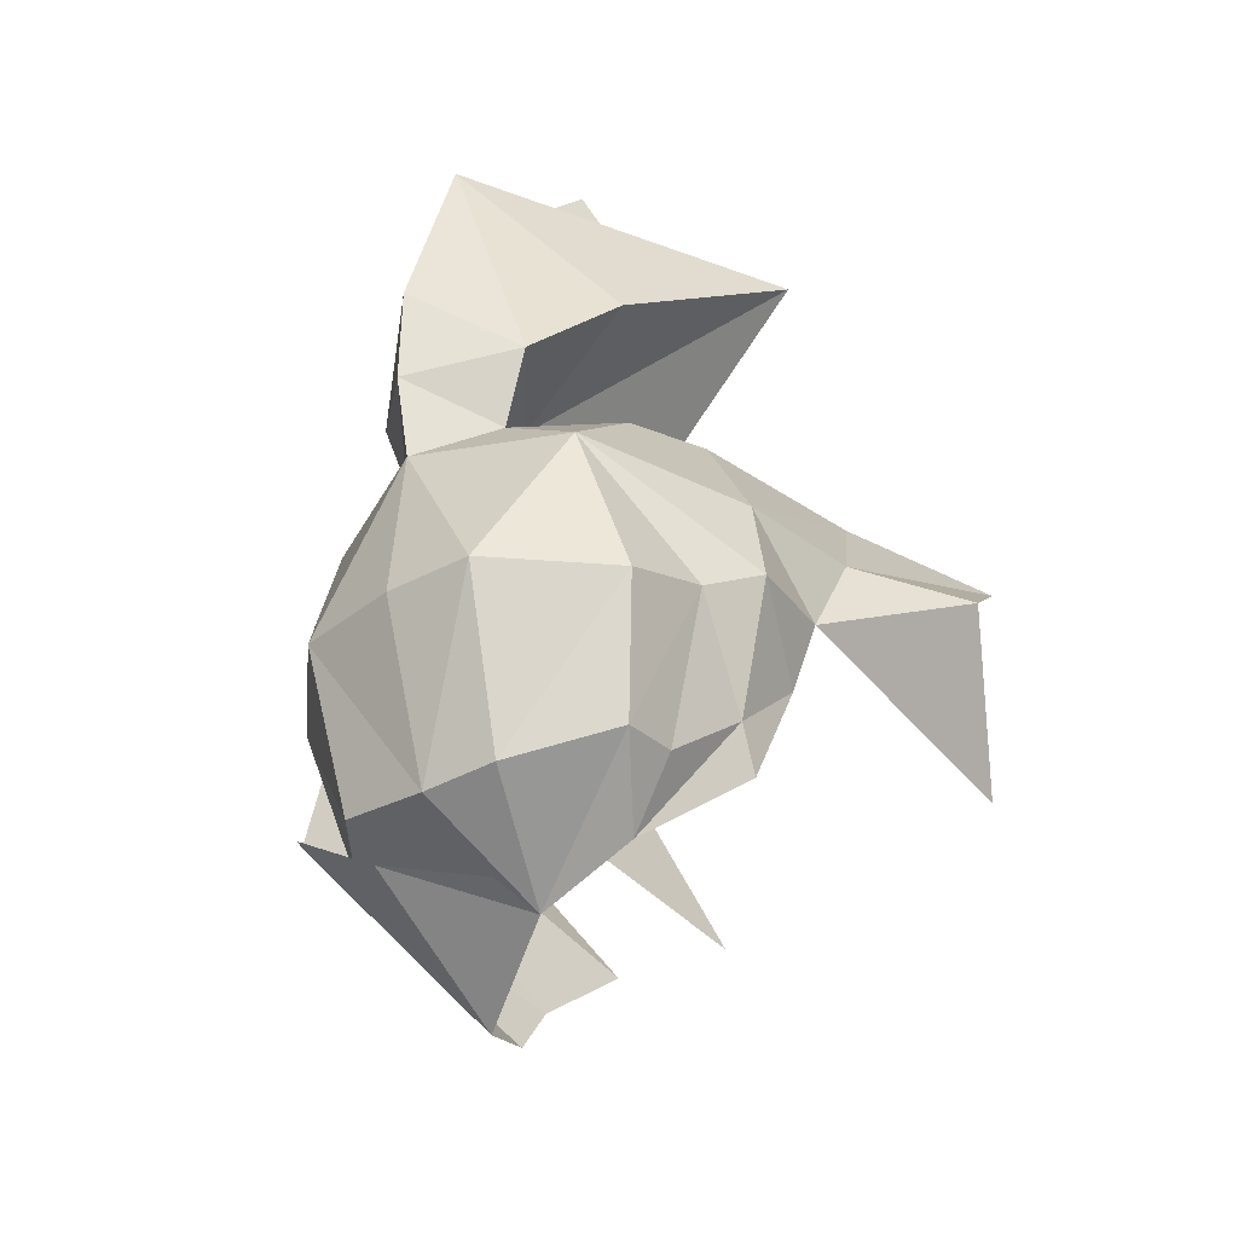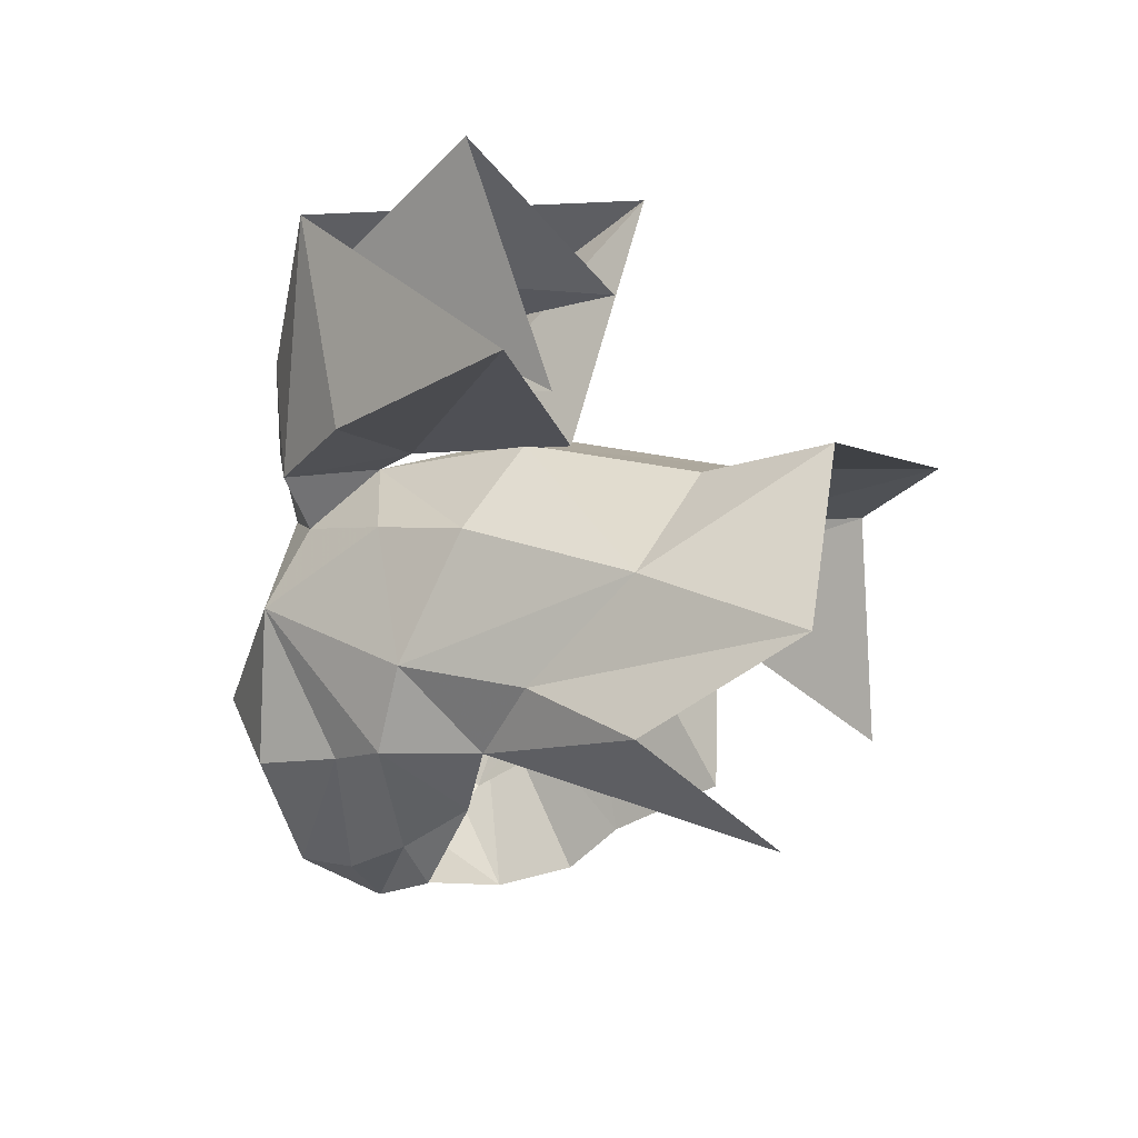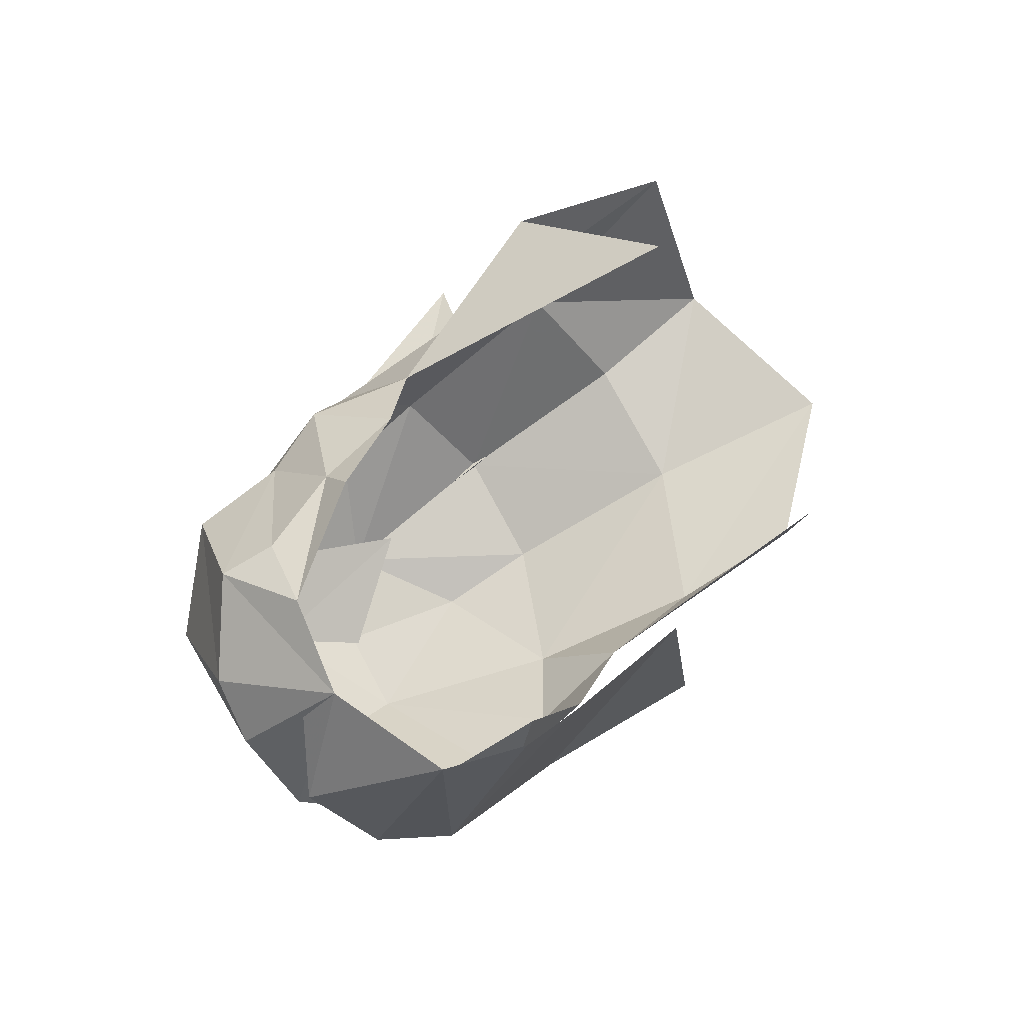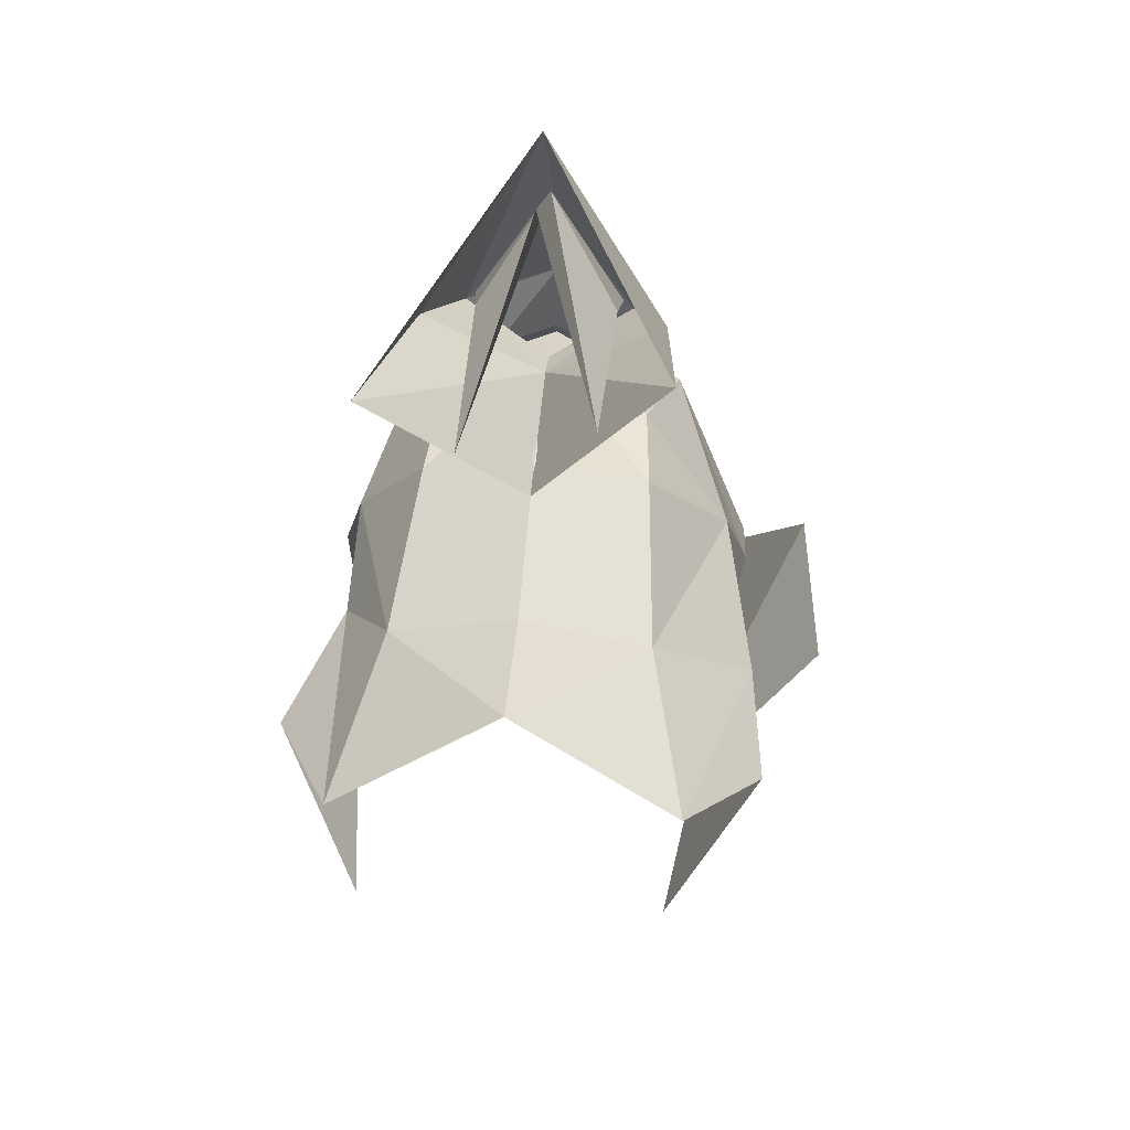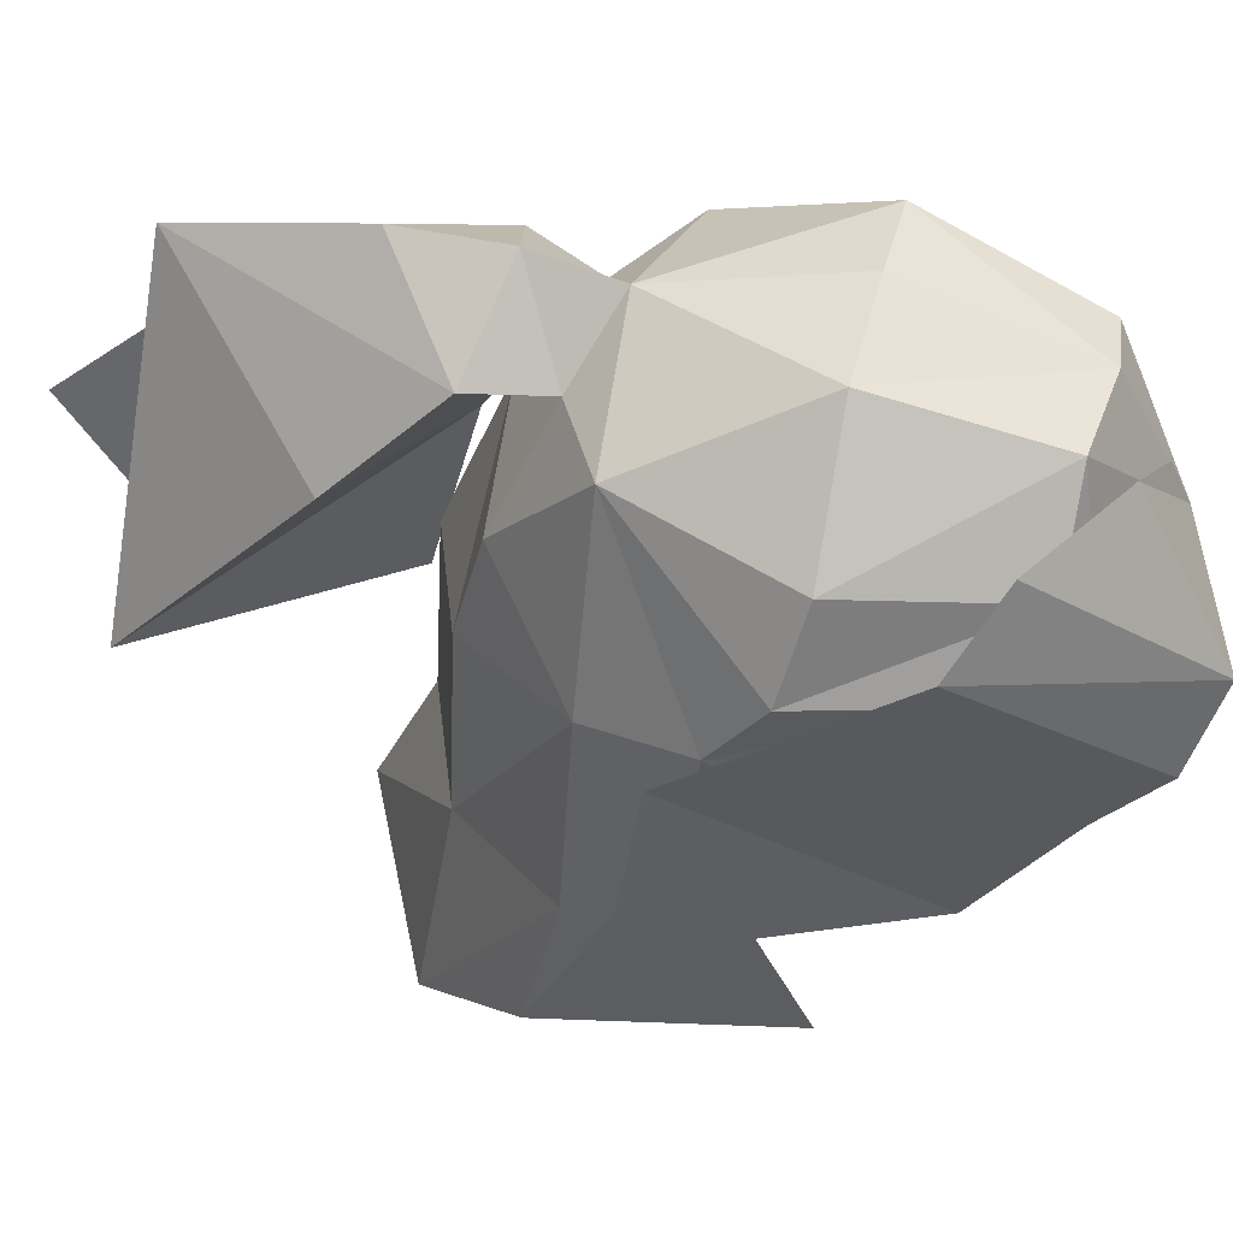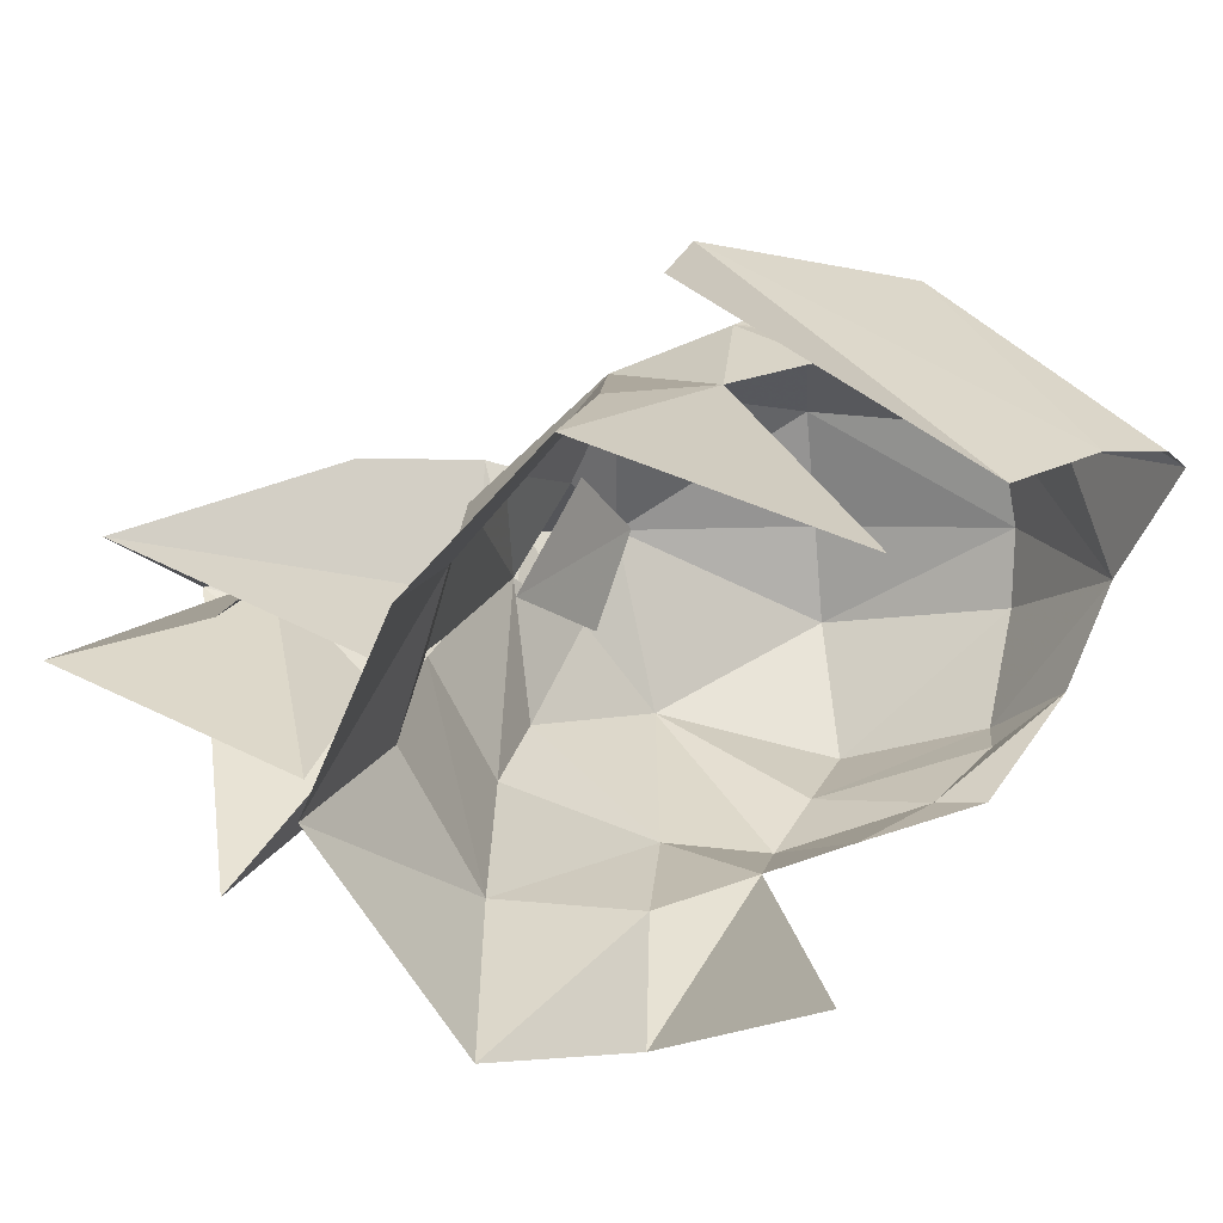
<metadata>
{"format":"obj","ext":"obj","renderer":"f3d","projection":"perspective","resolution":1024,"background":"white","views":[{"elev":-34.3,"azim":42.1,"up":"+Y"},{"elev":27.4,"azim":116.9,"up":"+Y"},{"elev":-70.2,"azim":125.4,"up":"+Y"},{"elev":58.8,"azim":-175.7,"up":"+Y"},{"elev":48.6,"azim":-75.2,"up":"+Z"},{"elev":-71.2,"azim":-85.0,"up":"+Z"}]}
</metadata>
<code>
g objobjpolySurface5
v -3.848 -1.282 85.74
v -1.988 -4.146 82.74
v -1.361 -4.581 84.01
v -2.855 -1.93 86.67
v 0.4929 -3.651 84.97
v -1.044 -3.029 86.75
v -1.522 0.3605 87.88
v -1.228 -2.412 87.19
v 0.3154 -2.555 87.17
v 0.313 0.3487 88.05
v -2.394 -2.42 85.88
v -3.353 0.2982 86.24
v -3.939 0.5974 84.83
v -3.336 -1.462 84.79
v -2.302 5.188 79.45
v -4.077 3.183 80.27
v -3.521 3.13 83.36
v -2.056 5.123 82.8
v -0.0643 5.89 82.65
v -0.0643 6.074 79.3
v -2.955 5.613 76.11
v -4.297 3.676 77.9
v -0.0643 7.094 76.98
v -0.0643 4.685 87.76
v -1.555 5.094 86.61
v -1.142 3.881 86.47
v -0.0643 3.31 87.47
v -3.959 1.419 83.69
v -3.309 -1.171 83.82
v -2.092 -2.902 84.86
v 0.4929 -3.651 84.97
v -2.488 3.104 86.52
v -0.0643 3.31 87.47
v -0.0643 4.794 85.61
v -1.929 4.701 84.54
v 1.793 0.3605 87.88
v 1.468 -2.405 86.9
v 2.894 -1.893 85.78
v 2.796 -1.819 84.78
v 3.321 0.8123 84.66
v 3.372 0.2982 86.24
v 2.173 5.188 79.45
v 1.928 5.123 82.8
v 3.252 2.993 83.35
v 3.199 3.167 80.94
v 2.826 5.256 76.13
v 4.053 3.304 78.53
v 1.014 3.881 86.47
v 1.542 5.094 86.61
v 2.516 2.967 86.52
v 1.8 4.701 84.54
v -0.0643 5.25 84.94
v 2.154 6.574 85.07
v -0.0643 4.794 85.61
v -2.2 6.747 84.99
v -2.316 -3.184 81.89
v -5.02 1.851 84.23
v -1.247 3.716 86.39
v -0.0643 3.09 87.48
v -0.0643 4.734 84.73
v 1.118 3.716 86.39
v -0.05692 8.359 86.53
v -0.05691 5.839 86.81
v 1.358 5.3 86.62
v 1.162 6.921 85.08
v -1.37 5.3 86.62
v -1.325 7.094 84.99
v 0.3489 -3.331 85.78
v -2.599 -1.752 79.91
v -2.797 -0.02486 76.92
v -3.659 1.637 81.78
v -0.07187 6.407 87.73
v -2.405 9.773 81.53
v -0.0643 6.05 81.75
v -2.686 -1.569 83.09
v -3.643 0.2814 82.63
v -1.142 3.881 86.47
v 0.105 9.445 86.91
v 3.168 1.637 81.78
v 2.755 8.894 81.51
v 3.046 -0.8482 83.5
v 2.013 -2.898 84.69
v 2.997 0.2914 82.2
v 2.935 -1.569 83.09
v 3.649 1.422 83.57
v 1.014 3.881 86.47
v 2.669 0.9478 76.5
v -5.316 2.268 81.17
v -1.199 8.456 81.5
v -0.05693 11.26 83.69
v 1.149 7.578 81.48
f 1 2 3
f 1 3 4
f 3 5 6
f 3 6 4
f 7 8 9
f 7 9 10
f 11 12 13
f 11 13 14
f 15 16 17
f 15 17 18
f 19 20 15
f 19 15 18
f 21 22 16
f 21 16 15
f 23 21 15
f 23 15 20
f 24 25 26
f 24 26 27
f 8 7 12
f 8 12 11
f 14 13 28
f 14 28 29
f 30 31 8
f 30 8 11
f 32 12 7
f 32 7 33
f 34 19 18
f 34 18 35
f 36 10 9
f 36 9 37
f 38 39 40
f 38 40 41
f 42 43 44
f 42 44 45
f 19 43 42
f 19 42 20
f 46 42 45
f 46 45 47
f 23 20 42
f 23 42 46
f 24 27 48
f 24 48 49
f 37 38 41
f 37 41 36
f 36 41 50
f 36 50 33
f 34 51 43
f 34 43 19
f 52 53 49
f 52 49 54
f 25 55 52
f 25 52 54
f 56 2 1
f 56 1 57
f 58 59 60
f 60 59 61
f 62 63 64
f 62 64 65
f 66 63 62
f 66 62 67
f 5 68 6
f 57 69 56
f 31 9 8
f 70 71 22
f 72 25 24
f 73 74 52
f 11 14 30
f 75 29 76
f 12 32 13
f 17 16 71
f 28 71 76
f 76 29 28
f 17 71 28
f 30 29 75
f 77 34 35
f 17 28 32
f 32 35 17
f 32 77 35
f 77 32 33
f 26 25 54
f 30 14 29
f 13 32 28
f 33 7 10
f 73 55 78
f 18 17 35
f 9 31 37
f 45 79 47
f 24 49 72
f 80 52 74
f 81 40 39
f 82 39 38
f 83 81 84
f 40 50 41
f 79 45 44
f 83 79 85
f 85 81 83
f 85 79 44
f 84 81 82
f 51 34 86
f 50 85 44
f 44 51 50
f 51 86 50
f 33 50 86
f 54 49 48
f 81 39 82
f 85 50 40
f 10 36 33
f 37 31 38
f 72 49 78
f 51 44 43
f 52 55 73
f 79 87 47
f 25 72 78
f 49 53 78
f 52 80 53
f 53 80 78
f 55 25 78
f 31 82 38
f 81 85 40
f 71 16 22
f 57 88 69
f 89 62 90
f 91 90 62
f 62 89 67
f 62 65 91

</code>
